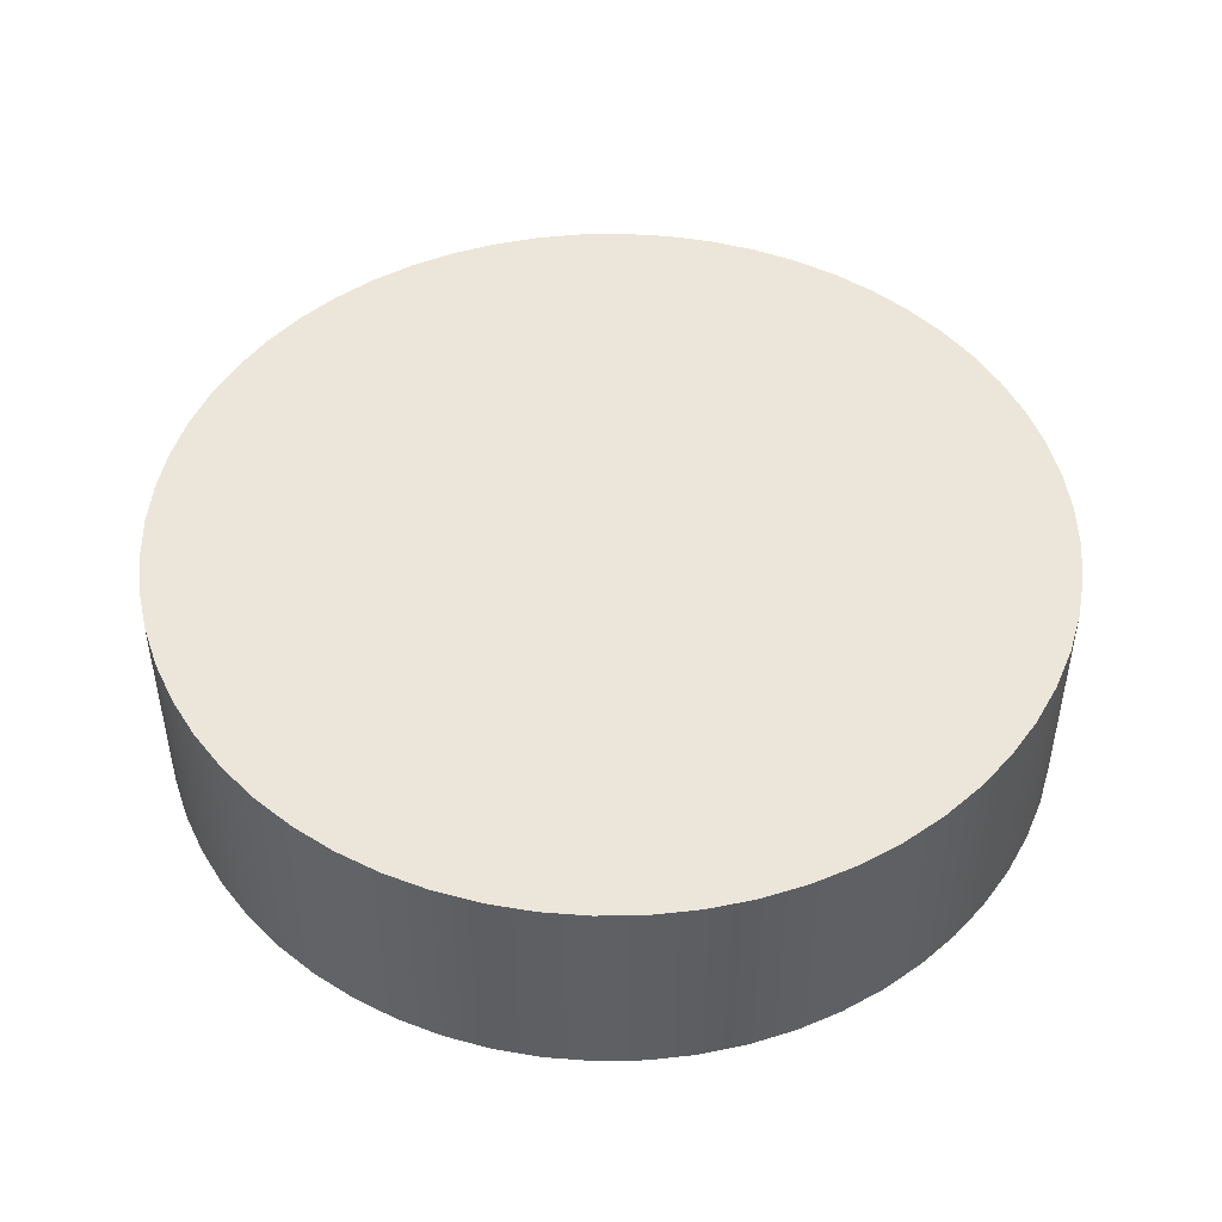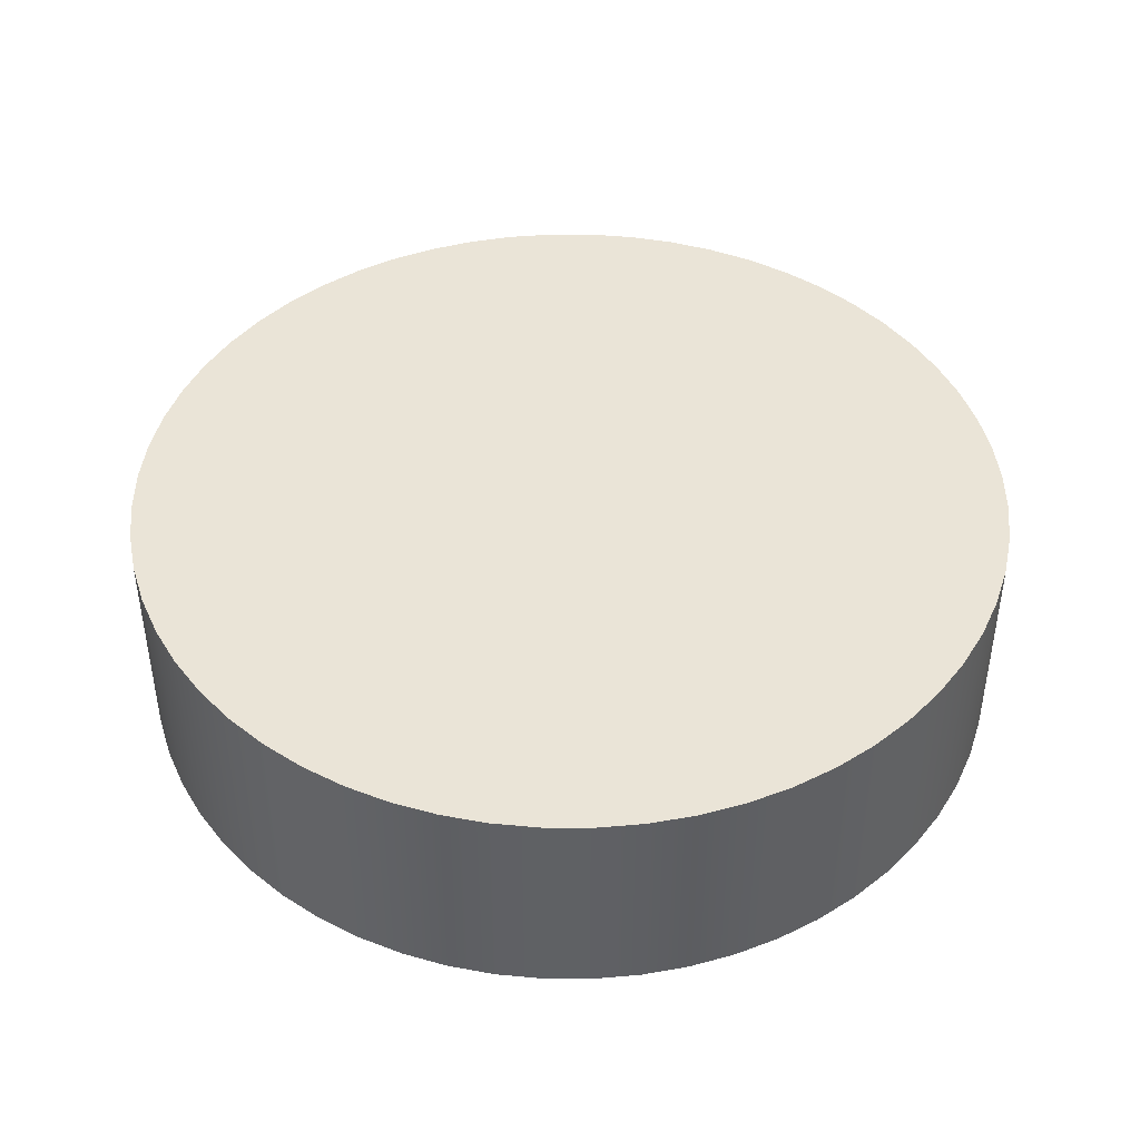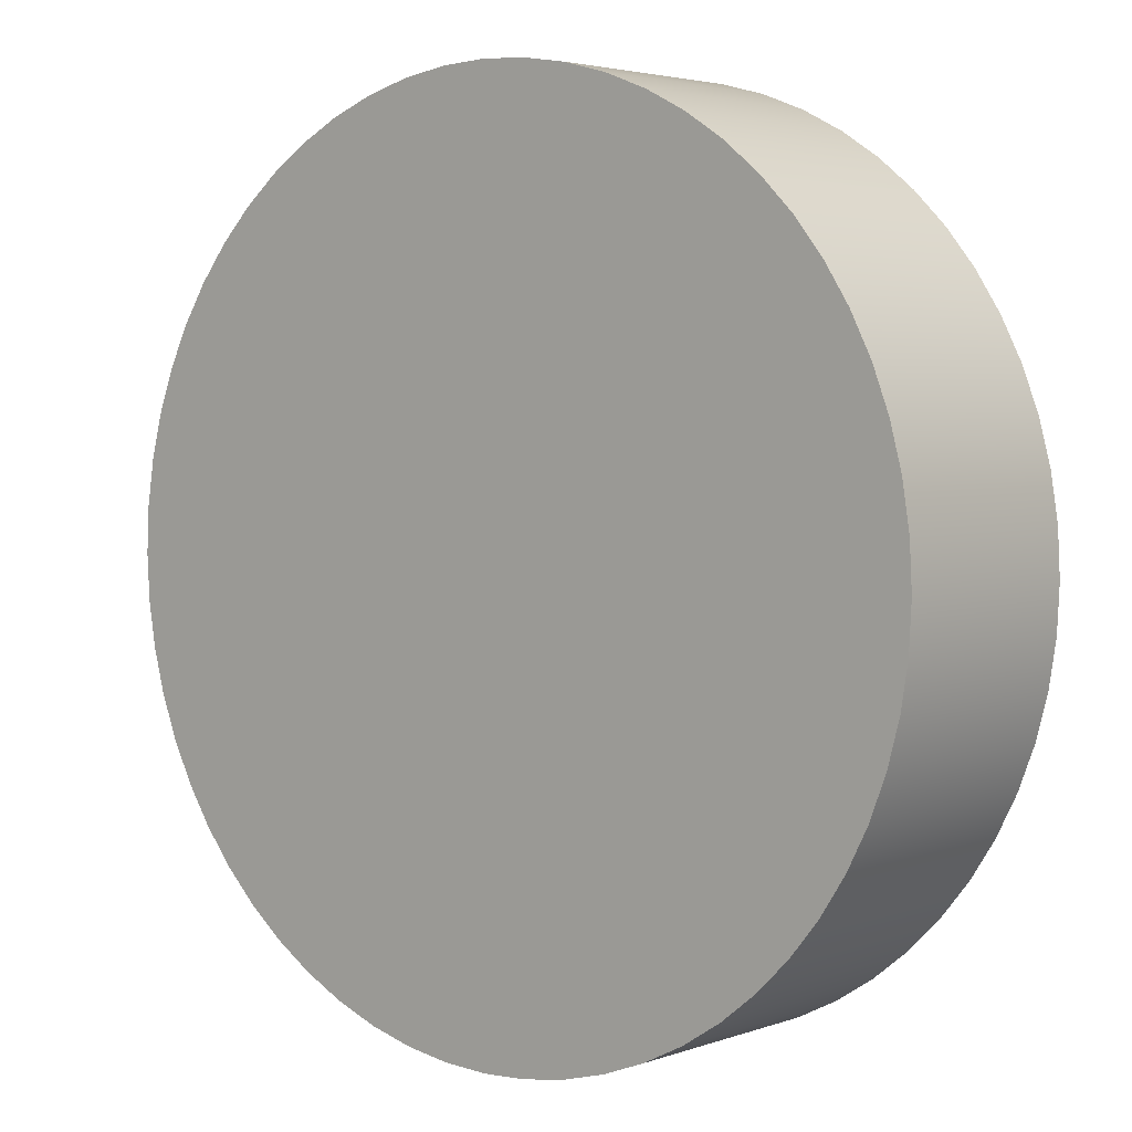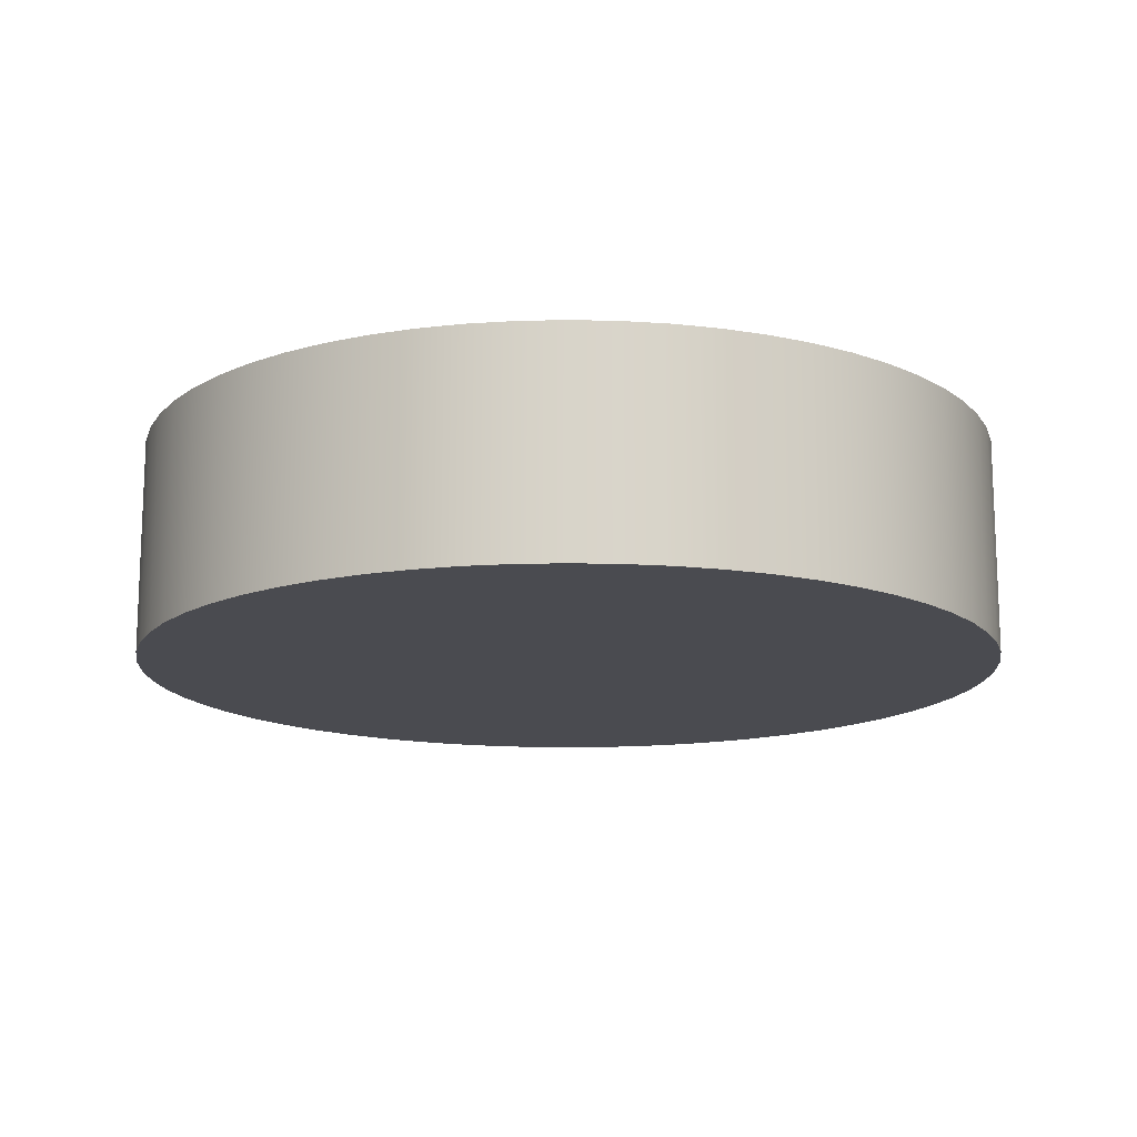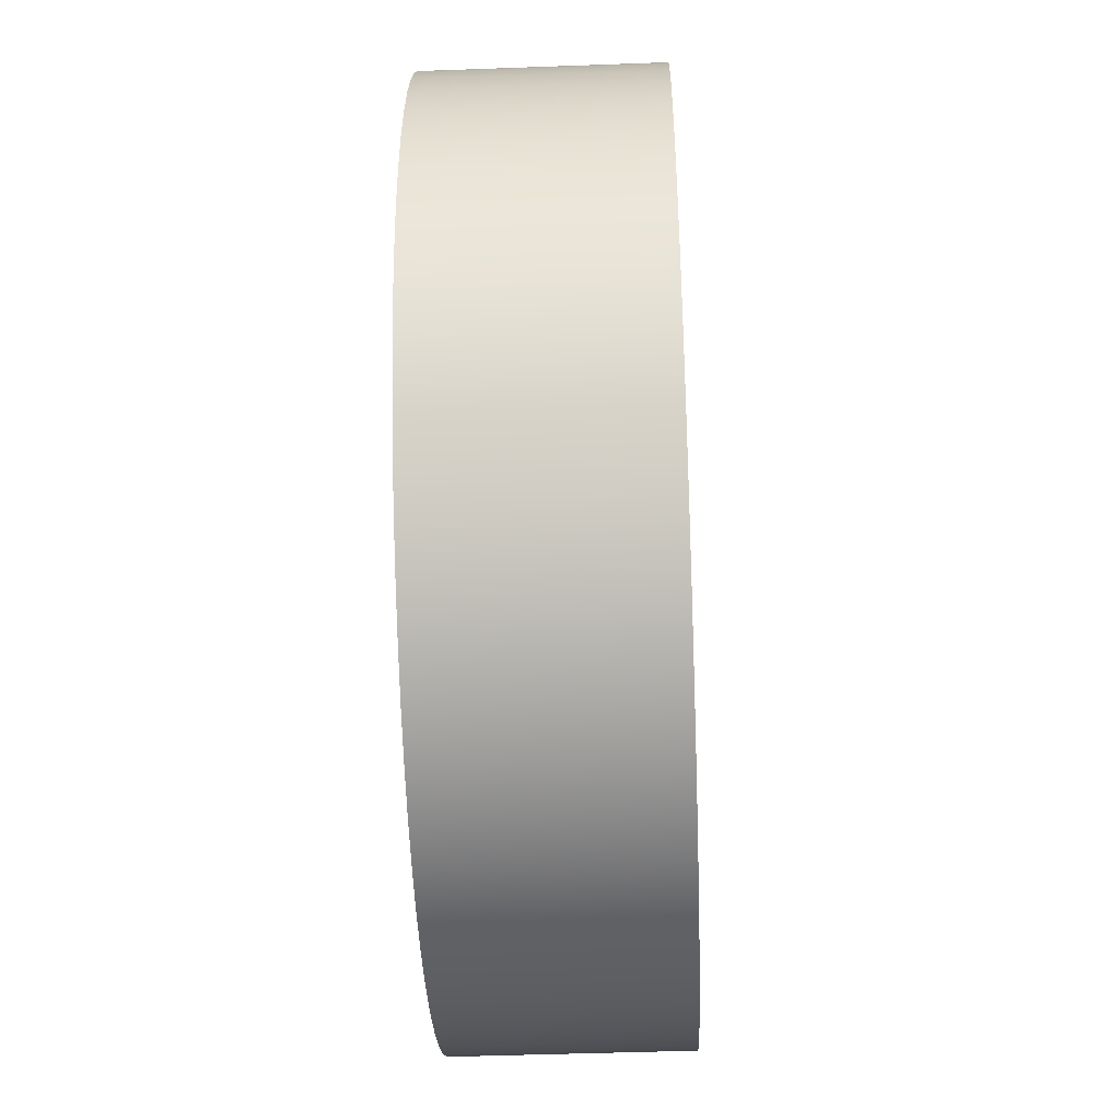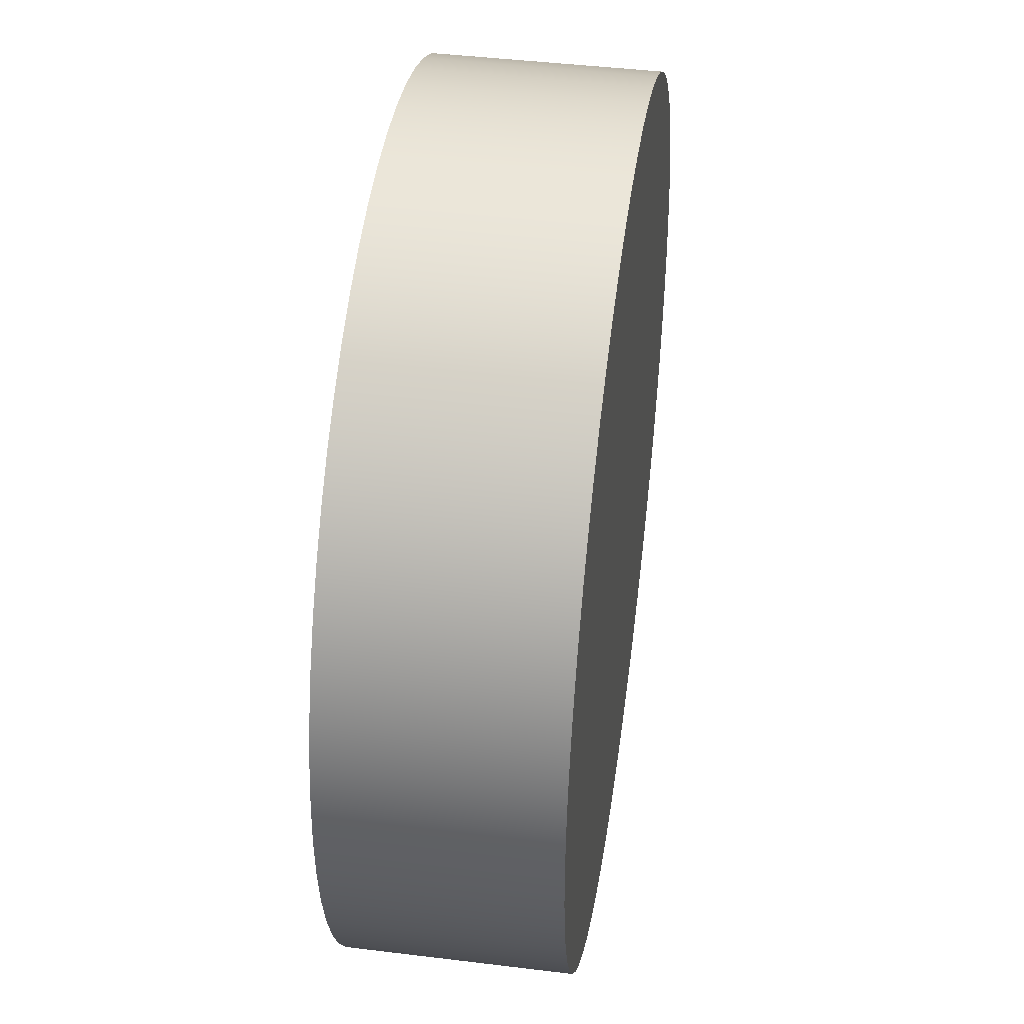
<metadata>
{"format":"obj","ext":"obj","renderer":"f3d","projection":"perspective","resolution":1024,"background":"white","views":[{"elev":47.6,"azim":-4.1,"up":"+Y"},{"elev":43.9,"azim":-8.8,"up":"+Y"},{"elev":3.6,"azim":40.5,"up":"+Z"},{"elev":-14.6,"azim":72.0,"up":"+Y"},{"elev":-45.7,"azim":92.4,"up":"+Z"},{"elev":43.3,"azim":-81.7,"up":"+Z"}]}
</metadata>
<code>
v -3.81 1.905 4.666e-16
v -3.789 1.905 -0.3983
v -3.727 1.905 -0.7921
v -3.624 1.905 -1.177
v -3.481 1.905 -1.55
v -3.3 1.905 -1.905
v -3.082 1.905 -2.239
v -2.831 1.905 -2.549
v -2.549 1.905 -2.831
v -2.239 1.905 -3.082
v -1.905 1.905 -3.3
v -1.55 1.905 -3.481
v -1.177 1.905 -3.624
v -0.7921 1.905 -3.727
v -0.3983 1.905 -3.789
v 2.333e-16 1.905 -3.81
v 0.3983 1.905 -3.789
v 0.7921 1.905 -3.727
v 1.177 1.905 -3.624
v 1.55 1.905 -3.481
v 1.905 1.905 -3.3
v 2.239 1.905 -3.082
v 2.549 1.905 -2.831
v 2.831 1.905 -2.549
v 3.082 1.905 -2.239
v 3.3 1.905 -1.905
v 3.481 1.905 -1.55
v 3.624 1.905 -1.177
v 3.727 1.905 -0.7921
v 3.789 1.905 -0.3983
v 3.81 1.905 0
v 3.789 1.905 0.3983
v 3.727 1.905 0.7921
v 3.624 1.905 1.177
v 3.481 1.905 1.55
v 3.3 1.905 1.905
v 3.082 1.905 2.239
v 2.831 1.905 2.549
v 2.549 1.905 2.831
v 2.239 1.905 3.082
v 1.905 1.905 3.3
v 1.55 1.905 3.481
v 1.177 1.905 3.624
v 0.7921 1.905 3.727
v 0.3983 1.905 3.789
v 2.333e-16 1.905 3.81
v -0.3983 1.905 3.789
v -0.7921 1.905 3.727
v -1.177 1.905 3.624
v -1.55 1.905 3.481
v -1.905 1.905 3.3
v -2.239 1.905 3.082
v -2.549 1.905 2.831
v -2.831 1.905 2.549
v -3.082 1.905 2.239
v -3.3 1.905 1.905
v -3.481 1.905 1.55
v -3.624 1.905 1.177
v -3.727 1.905 0.7921
v -3.789 1.905 0.3983
v -3.81 0 4.666e-16
v -3.789 0 0.3983
v -3.727 0 0.7921
v -3.624 0 1.177
v -3.481 0 1.55
v -3.3 0 1.905
v -3.082 0 2.239
v -2.831 0 2.549
v -2.549 0 2.831
v -2.239 0 3.082
v -1.905 0 3.3
v -1.55 0 3.481
v -1.177 0 3.624
v -0.7921 0 3.727
v -0.3983 0 3.789
v 2.333e-16 0 3.81
v 0.3983 0 3.789
v 0.7921 0 3.727
v 1.177 0 3.624
v 1.55 0 3.481
v 1.905 0 3.3
v 2.239 0 3.082
v 2.549 0 2.831
v 2.831 0 2.549
v 3.082 0 2.239
v 3.3 0 1.905
v 3.481 0 1.55
v 3.624 0 1.177
v 3.727 0 0.7921
v 3.789 0 0.3983
v 3.81 0 0
v 3.789 0 -0.3983
v 3.727 0 -0.7921
v 3.624 0 -1.177
v 3.481 0 -1.55
v 3.3 0 -1.905
v 3.082 0 -2.239
v 2.831 0 -2.549
v 2.549 0 -2.831
v 2.239 0 -3.082
v 1.905 0 -3.3
v 1.55 0 -3.481
v 1.177 0 -3.624
v 0.7921 0 -3.727
v 0.3983 0 -3.789
v 2.333e-16 0 -3.81
v -0.3983 0 -3.789
v -0.7921 0 -3.727
v -1.177 0 -3.624
v -1.55 0 -3.481
v -1.905 0 -3.3
v -2.239 0 -3.082
v -2.549 0 -2.831
v -2.831 0 -2.549
v -3.082 0 -2.239
v -3.3 0 -1.905
v -3.481 0 -1.55
v -3.624 0 -1.177
v -3.727 0 -0.7921
v -3.789 0 -0.3983
v -3.81 0 4.666e-16
v -3.81 1.905 4.666e-16
v -3.81 1.905 4.666e-16
v -3.789 1.905 0.3983
v -3.727 1.905 0.7921
v -3.624 1.905 1.177
v -3.481 1.905 1.55
v -3.3 1.905 1.905
v -3.082 1.905 2.239
v -2.831 1.905 2.549
v -2.549 1.905 2.831
v -2.239 1.905 3.082
v -1.905 1.905 3.3
v -1.55 1.905 3.481
v -1.177 1.905 3.624
v -0.7921 1.905 3.727
v -0.3983 1.905 3.789
v 2.333e-16 1.905 3.81
v 0.3983 1.905 3.789
v 0.7921 1.905 3.727
v 1.177 1.905 3.624
v 1.55 1.905 3.481
v 1.905 1.905 3.3
v 2.239 1.905 3.082
v 2.549 1.905 2.831
v 2.831 1.905 2.549
v 3.082 1.905 2.239
v 3.3 1.905 1.905
v 3.481 1.905 1.55
v 3.624 1.905 1.177
v 3.727 1.905 0.7921
v 3.789 1.905 0.3983
v 3.81 1.905 0
v 3.789 1.905 -0.3983
v 3.727 1.905 -0.7921
v 3.624 1.905 -1.177
v 3.481 1.905 -1.55
v 3.3 1.905 -1.905
v 3.082 1.905 -2.239
v 2.831 1.905 -2.549
v 2.549 1.905 -2.831
v 2.239 1.905 -3.082
v 1.905 1.905 -3.3
v 1.55 1.905 -3.481
v 1.177 1.905 -3.624
v 0.7921 1.905 -3.727
v 0.3983 1.905 -3.789
v 2.333e-16 1.905 -3.81
v -0.3983 1.905 -3.789
v -0.7921 1.905 -3.727
v -1.177 1.905 -3.624
v -1.55 1.905 -3.481
v -1.905 1.905 -3.3
v -2.239 1.905 -3.082
v -2.549 1.905 -2.831
v -2.831 1.905 -2.549
v -3.082 1.905 -2.239
v -3.3 1.905 -1.905
v -3.481 1.905 -1.55
v -3.624 1.905 -1.177
v -3.727 1.905 -0.7921
v -3.789 1.905 -0.3983
v -3.81 0 4.666e-16
v -3.789 0 -0.3983
v -3.727 0 -0.7921
v -3.624 0 -1.177
v -3.481 0 -1.55
v -3.3 0 -1.905
v -3.082 0 -2.239
v -2.831 0 -2.549
v -2.549 0 -2.831
v -2.239 0 -3.082
v -1.905 0 -3.3
v -1.55 0 -3.481
v -1.177 0 -3.624
v -0.7921 0 -3.727
v -0.3983 0 -3.789
v 2.333e-16 0 -3.81
v 0.3983 0 -3.789
v 0.7921 0 -3.727
v 1.177 0 -3.624
v 1.55 0 -3.481
v 1.905 0 -3.3
v 2.239 0 -3.082
v 2.549 0 -2.831
v 2.831 0 -2.549
v 3.082 0 -2.239
v 3.3 0 -1.905
v 3.481 0 -1.55
v 3.624 0 -1.177
v 3.727 0 -0.7921
v 3.789 0 -0.3983
v 3.81 0 0
v 3.789 0 0.3983
v 3.727 0 0.7921
v 3.624 0 1.177
v 3.481 0 1.55
v 3.3 0 1.905
v 3.082 0 2.239
v 2.831 0 2.549
v 2.549 0 2.831
v 2.239 0 3.082
v 1.905 0 3.3
v 1.55 0 3.481
v 1.177 0 3.624
v 0.7921 0 3.727
v 0.3983 0 3.789
v 2.333e-16 0 3.81
v -0.3983 0 3.789
v -0.7921 0 3.727
v -1.177 0 3.624
v -1.55 0 3.481
v -1.905 0 3.3
v -2.239 0 3.082
v -2.549 0 2.831
v -2.831 0 2.549
v -3.082 0 2.239
v -3.3 0 1.905
v -3.481 0 1.55
v -3.624 0 1.177
v -3.727 0 0.7921
v -3.789 0 0.3983
g 409b794a-e34c-11ea-9bfe-54bf646e7e1f
f 2 120 1
f 1 120 121
f 122 61 60
f 60 61 62
f 60 62 59
f 59 62 63
f 59 63 58
f 58 63 64
f 58 64 57
f 57 64 65
f 57 65 56
f 56 65 66
f 56 66 55
f 55 66 67
f 55 67 54
f 54 67 68
f 54 68 53
f 53 68 69
f 53 69 52
f 52 69 70
f 52 70 51
f 51 70 71
f 51 71 50
f 50 71 72
f 50 72 49
f 49 72 73
f 49 73 48
f 48 73 74
f 48 74 47
f 47 74 75
f 47 75 46
f 46 75 76
f 46 76 45
f 45 76 77
f 45 77 44
f 44 77 78
f 44 78 43
f 43 78 79
f 43 79 42
f 42 79 80
f 42 80 41
f 41 80 81
f 41 81 40
f 40 81 82
f 40 82 39
f 39 82 83
f 39 83 38
f 38 83 84
f 38 84 37
f 37 84 85
f 37 85 36
f 36 85 86
f 36 86 35
f 35 86 87
f 35 87 34
f 34 87 88
f 34 88 33
f 33 88 89
f 33 89 32
f 32 89 90
f 32 90 31
f 31 90 91
f 31 91 30
f 30 91 92
f 30 92 29
f 29 92 93
f 29 93 28
f 28 93 94
f 28 94 27
f 27 94 95
f 27 95 26
f 26 95 96
f 26 96 25
f 25 96 97
f 25 97 24
f 24 97 98
f 24 98 23
f 23 98 99
f 23 99 22
f 22 99 100
f 22 100 21
f 21 100 101
f 21 101 20
f 20 101 102
f 20 102 19
f 19 102 103
f 19 103 18
f 18 103 104
f 18 104 17
f 17 104 105
f 17 105 16
f 16 105 106
f 16 106 15
f 15 106 107
f 15 107 14
f 14 107 108
f 14 108 13
f 13 108 109
f 13 109 12
f 12 109 110
f 12 110 11
f 11 110 111
f 11 111 10
f 10 111 112
f 10 112 9
f 9 112 113
f 9 113 8
f 8 113 114
f 8 114 7
f 7 114 115
f 7 115 6
f 6 115 116
f 6 116 5
f 5 116 117
f 5 117 4
f 4 117 118
f 4 118 3
f 3 118 119
f 3 119 2
f 2 119 120
g 409ba076-e34c-11ea-af3c-54bf646e7e1f
f 124 152 123
f 123 152 153
f 123 153 182
f 182 153 154
f 182 154 181
f 181 154 155
f 181 155 180
f 180 155 156
f 180 156 179
f 179 156 157
f 179 157 178
f 178 157 158
f 178 158 177
f 177 158 159
f 177 159 176
f 176 159 160
f 176 160 175
f 175 160 161
f 175 161 174
f 174 161 162
f 174 162 173
f 173 162 163
f 173 163 172
f 172 163 164
f 172 164 171
f 171 164 165
f 171 165 170
f 170 165 166
f 170 166 169
f 169 166 167
f 169 167 168
f 152 124 151
f 151 124 125
f 151 125 150
f 150 125 126
f 150 126 149
f 149 126 127
f 149 127 148
f 148 127 128
f 148 128 147
f 147 128 129
f 147 129 146
f 146 129 130
f 146 130 145
f 145 130 131
f 145 131 144
f 144 131 132
f 144 132 143
f 143 132 133
f 143 133 142
f 142 133 134
f 142 134 141
f 141 134 135
f 141 135 140
f 140 135 136
f 140 136 139
f 139 136 137
f 139 137 138
g 409bc76e-e34c-11ea-a6c8-54bf646e7e1f
f 184 212 183
f 183 212 213
f 183 213 242
f 242 213 214
f 242 214 241
f 241 214 215
f 241 215 240
f 240 215 216
f 240 216 239
f 239 216 217
f 239 217 238
f 238 217 218
f 238 218 237
f 237 218 219
f 237 219 236
f 236 219 220
f 236 220 235
f 235 220 221
f 235 221 234
f 234 221 222
f 234 222 233
f 233 222 223
f 233 223 232
f 232 223 224
f 232 224 231
f 231 224 225
f 231 225 230
f 230 225 226
f 230 226 229
f 229 226 227
f 229 227 228
f 212 184 211
f 211 184 185
f 211 185 210
f 210 185 186
f 210 186 209
f 209 186 187
f 209 187 208
f 208 187 188
f 208 188 207
f 207 188 189
f 207 189 206
f 206 189 190
f 206 190 205
f 205 190 191
f 205 191 204
f 204 191 192
f 204 192 203
f 203 192 193
f 203 193 202
f 202 193 194
f 202 194 201
f 201 194 195
f 201 195 200
f 200 195 196
f 200 196 199
f 199 196 197
f 199 197 198

</code>
